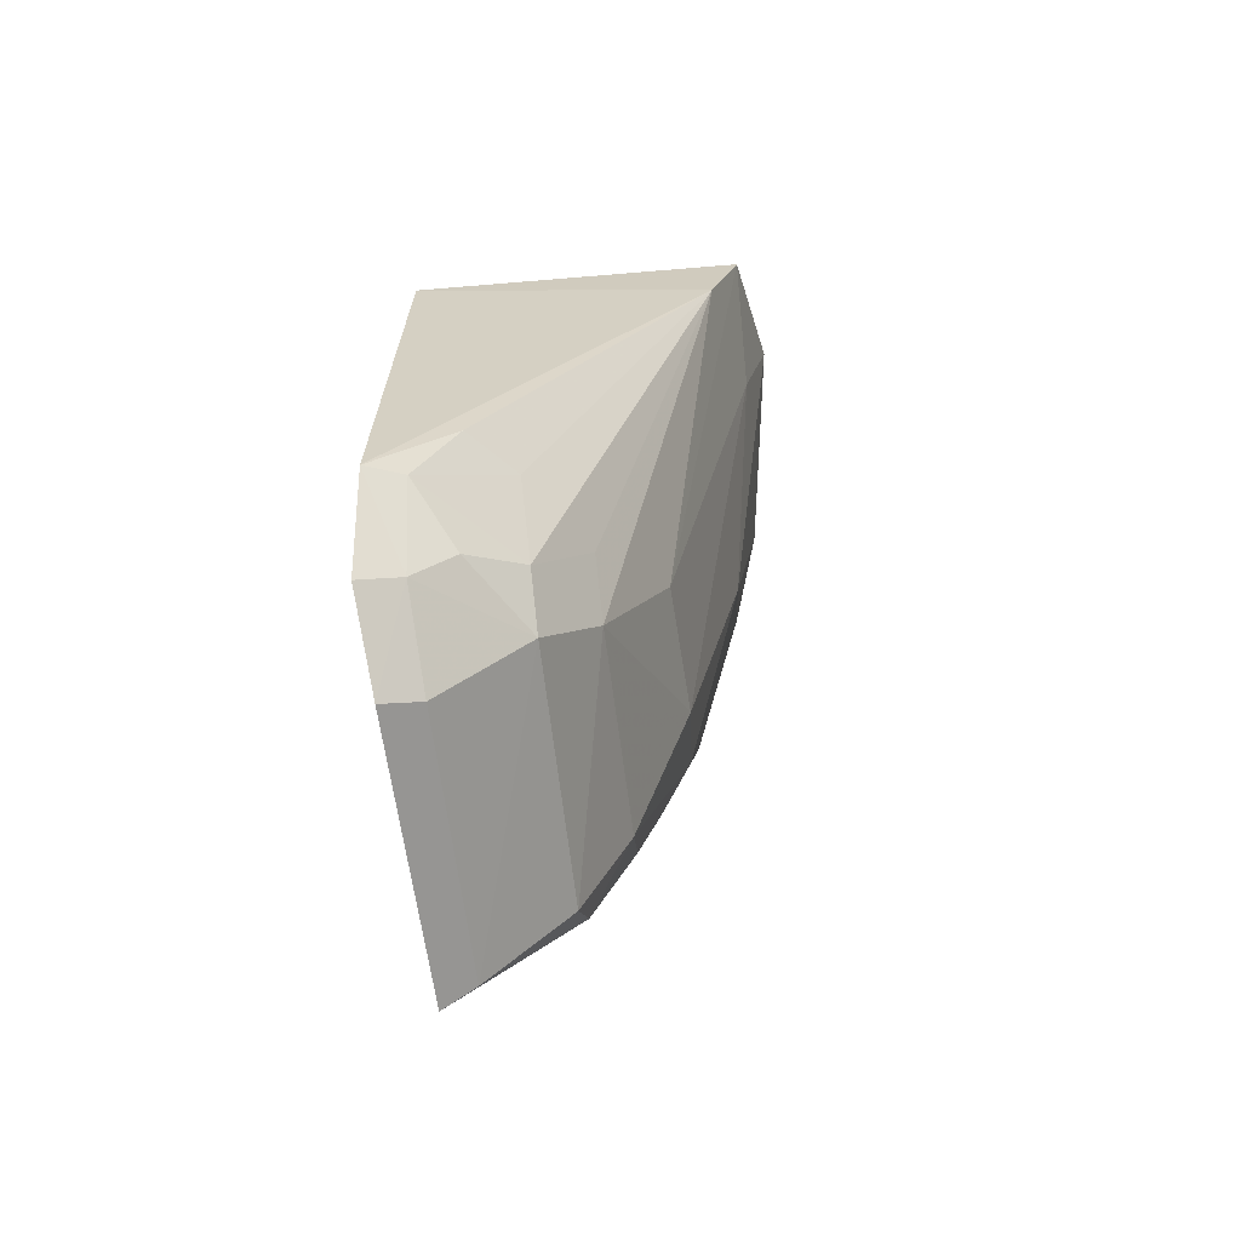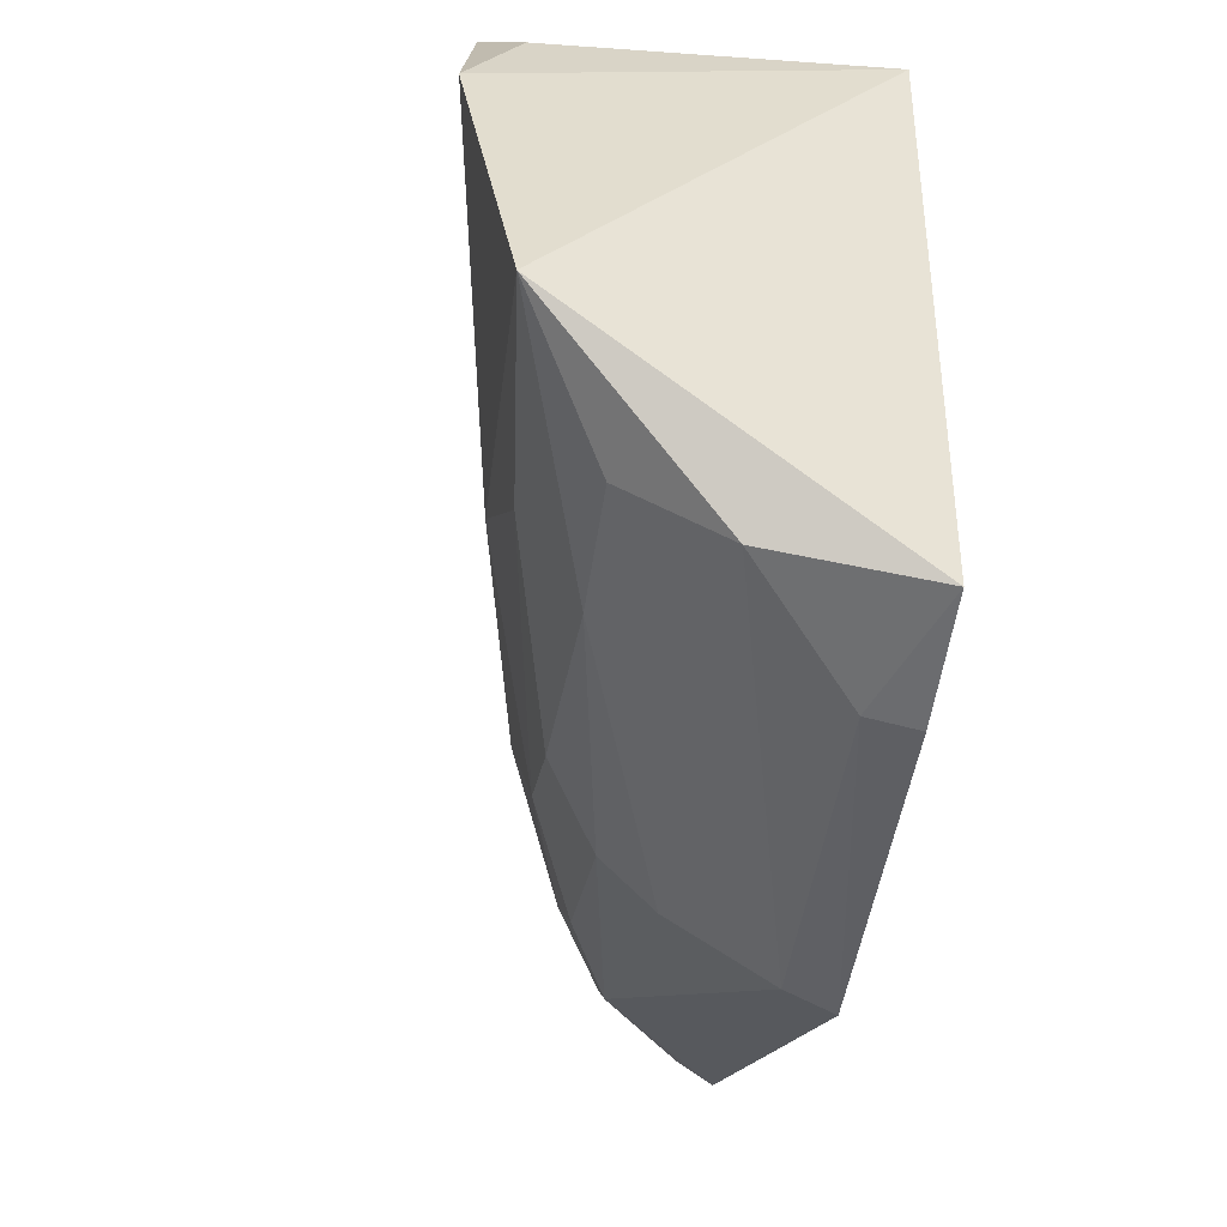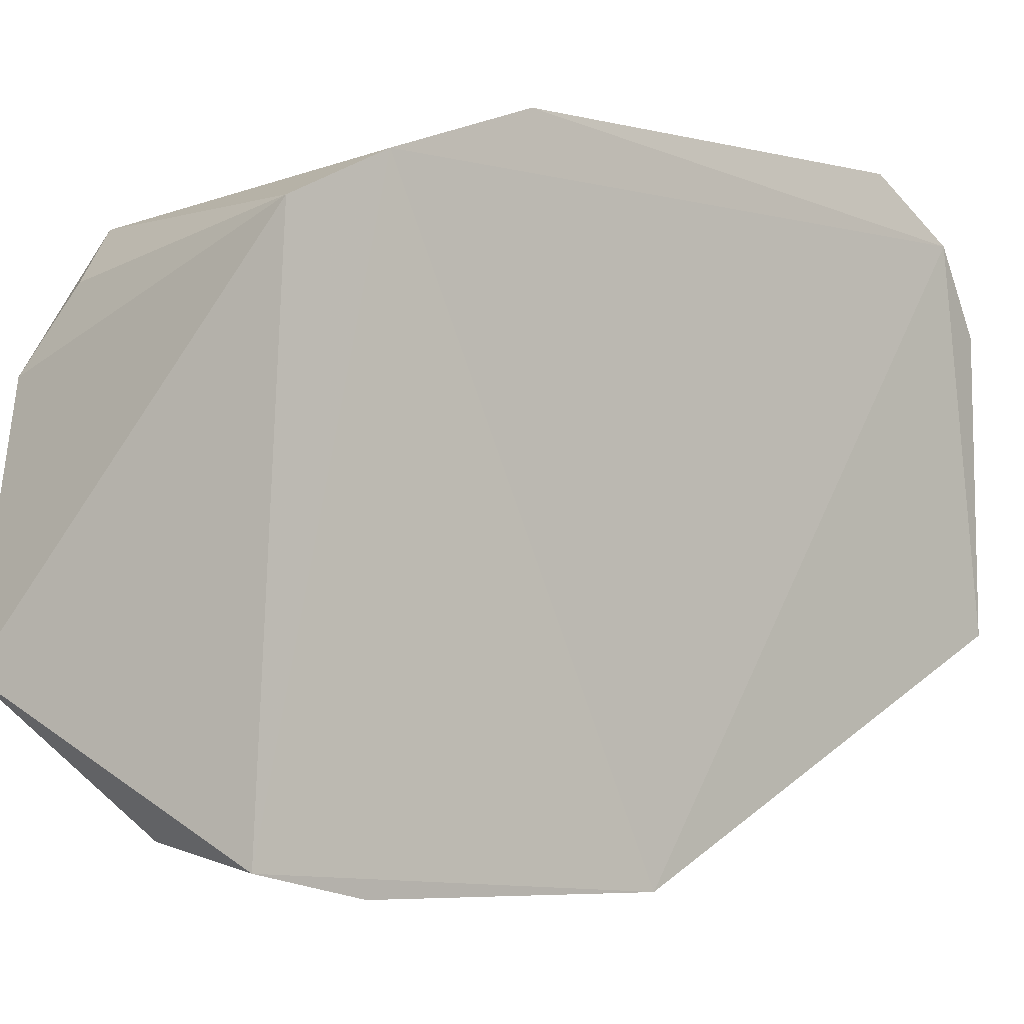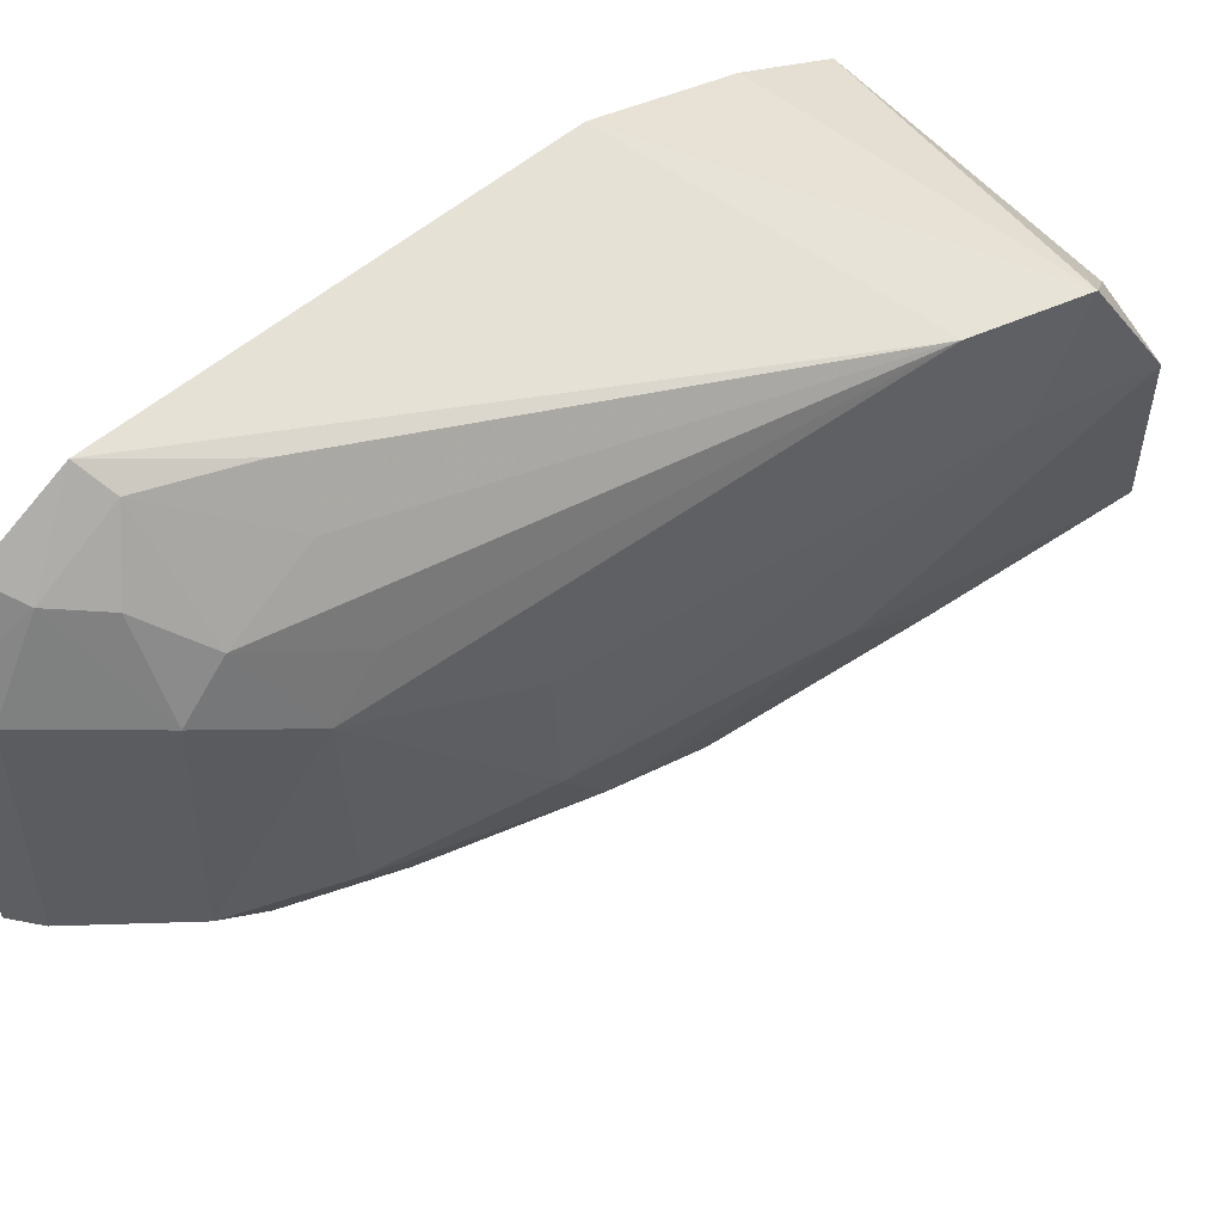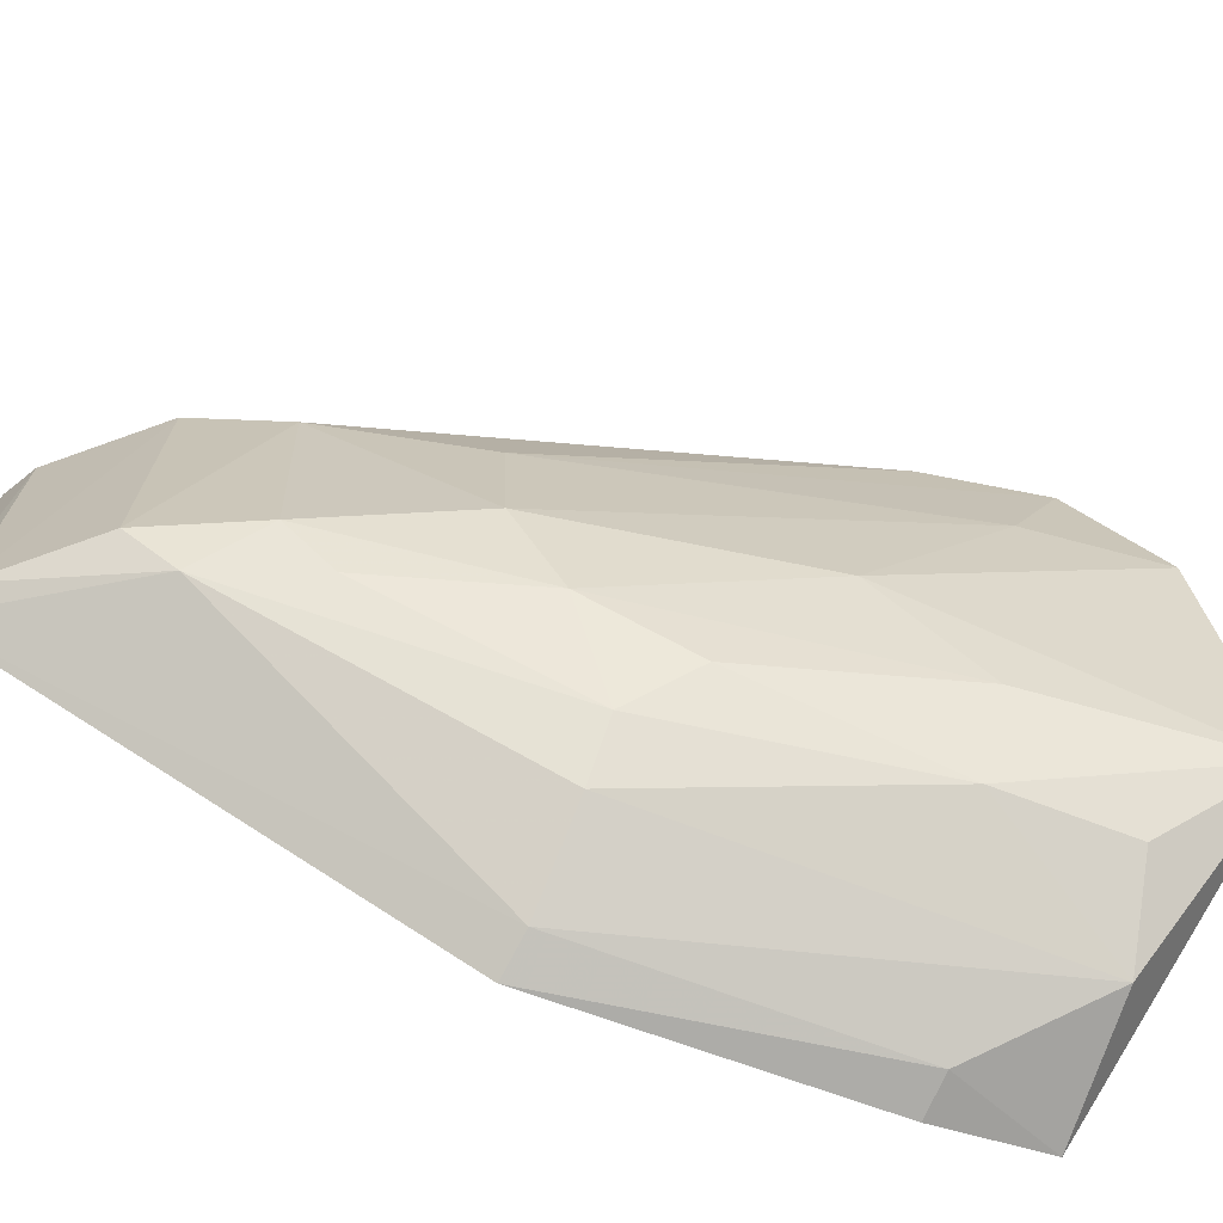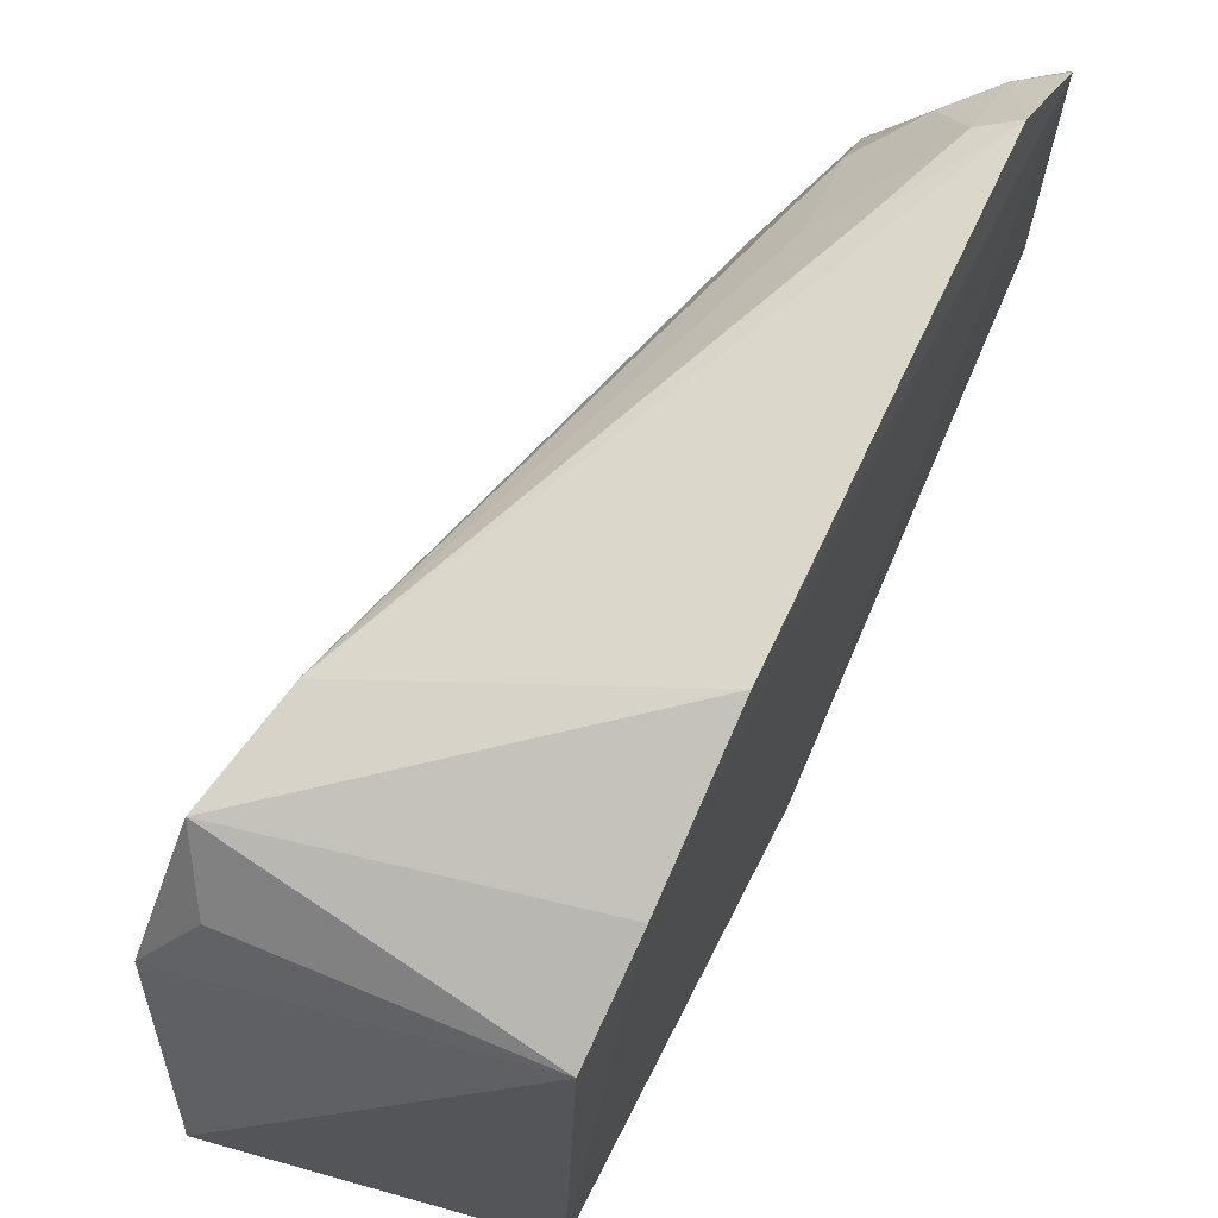
<metadata>
{"format":"obj","ext":"obj","renderer":"f3d","projection":"perspective","resolution":1024,"background":"white","views":[{"elev":-62.7,"azim":7.7,"up":"+Y"},{"elev":-41.4,"azim":170.3,"up":"+Z"},{"elev":-5.5,"azim":-133.4,"up":"+Z"},{"elev":55.8,"azim":46.1,"up":"+Z"},{"elev":-69.6,"azim":66.8,"up":"+Z"},{"elev":68.8,"azim":-155.6,"up":"+Z"}]}
</metadata>
<code>
v -0.01576 -0.0371 0.03117
v -0.01728 -0.04309 0.03198
v -0.02126 -0.05747 0.01152
v -0.03167 -0.03916 0.001427
v -0.03181 -0.0346 0.02986
v -0.01663 -0.02982 0.01073
v -0.02078 -0.06037 0.01619
v -0.03226 -0.04797 0.03571
v -0.0257 -0.05488 0.004631
v -0.01476 -0.03303 0.02409
v -0.03154 -0.03341 0.002654
v -0.02092 -0.06058 0.02339
v -0.01786 -0.04685 0.01584
v -0.0321 -0.03989 0.0326
v -0.02098 -0.05188 0.009034
v -0.02455 -0.0338 0.003738
v -0.03271 -0.07936 0.01347
v -0.0173 -0.03447 0.0282
v -0.03269 -0.07183 0.03643
v -0.01601 -0.03977 0.02503
v -0.03241 -0.05534 0.00122
v -0.02067 -0.04127 0.006761
v -0.02335 -0.05477 0.006901
v -0.0182 -0.04111 0.01102
v -0.02946 -0.03909 0.001717
v -0.02656 -0.07366 0.01406
v -0.02635 -0.07097 0.03042
v -0.0264 -0.07102 0.01179
v -0.03026 -0.05508 0.001944
v -0.03319 -0.07631 0.03327
v -0.02037 -0.03476 0.006685
v -0.02395 -0.06823 0.01426
v -0.0238 -0.0687 0.02589
v -0.03086 -0.07123 0.03546
v -0.03081 -0.07813 0.0282
v -0.03093 -0.07839 0.01389
v -0.02409 -0.06558 0.01163
v -0.02385 -0.06615 0.02837
v -0.02659 -0.0664 0.03275
v -0.02879 -0.06642 0.03522
v -0.02899 -0.07317 0.03239
v -0.03109 -0.0753 0.03263
v -0.0263 -0.07336 0.02806
v -0.03275 -0.07906 0.02887
f 8 2 1
f 10 6 5
f 11 5 6
f 12 1 2
f 13 7 3
f 13 6 10
f 14 8 1
f 14 1 5
f 14 5 11
f 16 11 6
f 18 10 5
f 18 5 1
f 18 1 10
f 19 2 8
f 20 10 1
f 20 1 12
f 20 12 7
f 20 13 10
f 20 7 13
f 21 14 11
f 21 11 4
f 22 6 15
f 22 9 16
f 23 15 3
f 23 22 15
f 23 9 22
f 24 13 3
f 24 3 15
f 24 15 6
f 24 6 13
f 25 4 11
f 25 11 16
f 25 21 4
f 28 9 23
f 29 16 9
f 29 9 28
f 29 28 17
f 29 17 21
f 29 25 16
f 29 21 25
f 30 21 17
f 30 19 8
f 30 8 14
f 30 14 21
f 31 22 16
f 31 16 6
f 31 6 22
f 32 3 7
f 32 26 28
f 33 12 2
f 33 26 32
f 33 32 7
f 33 7 12
f 36 28 26
f 36 17 28
f 36 35 17
f 37 28 23
f 37 23 3
f 37 32 28
f 37 3 32
f 38 33 2
f 38 2 27
f 38 27 33
f 39 34 27
f 39 27 2
f 40 2 19
f 40 19 34
f 40 39 2
f 40 34 39
f 41 27 34
f 42 34 19
f 42 19 30
f 42 41 34
f 43 33 27
f 43 27 41
f 43 42 35
f 43 41 42
f 43 26 33
f 43 36 26
f 43 35 36
f 44 30 17
f 44 17 35
f 44 42 30
f 44 35 42

</code>
